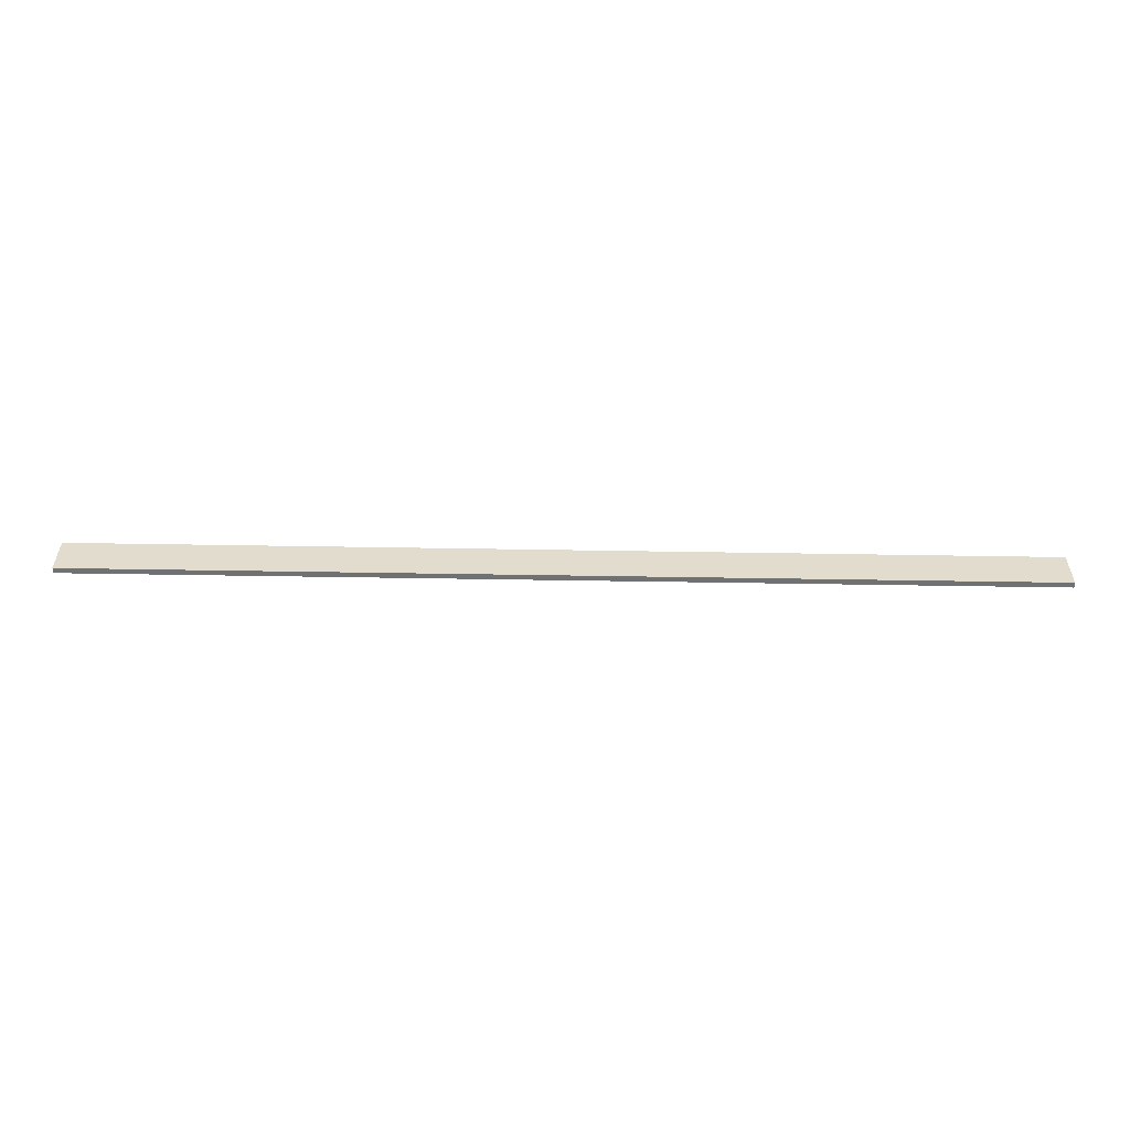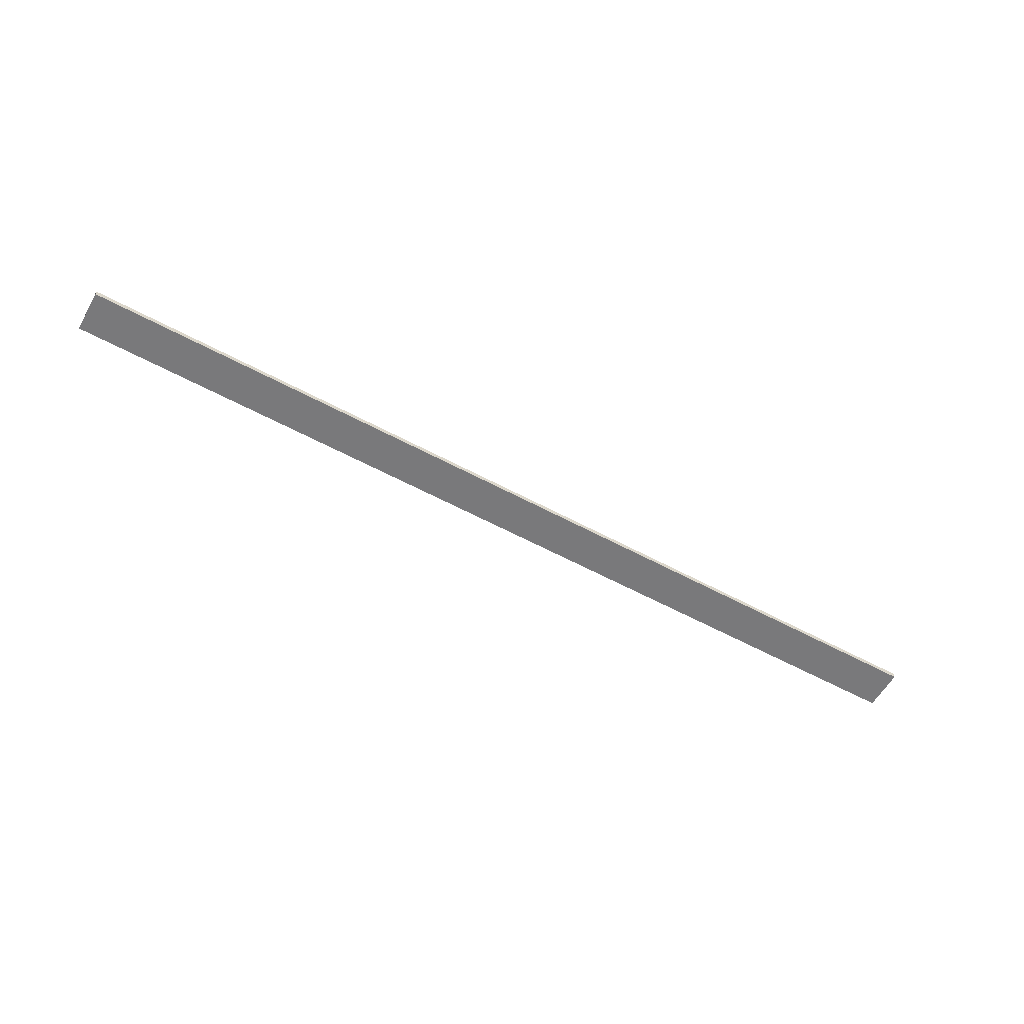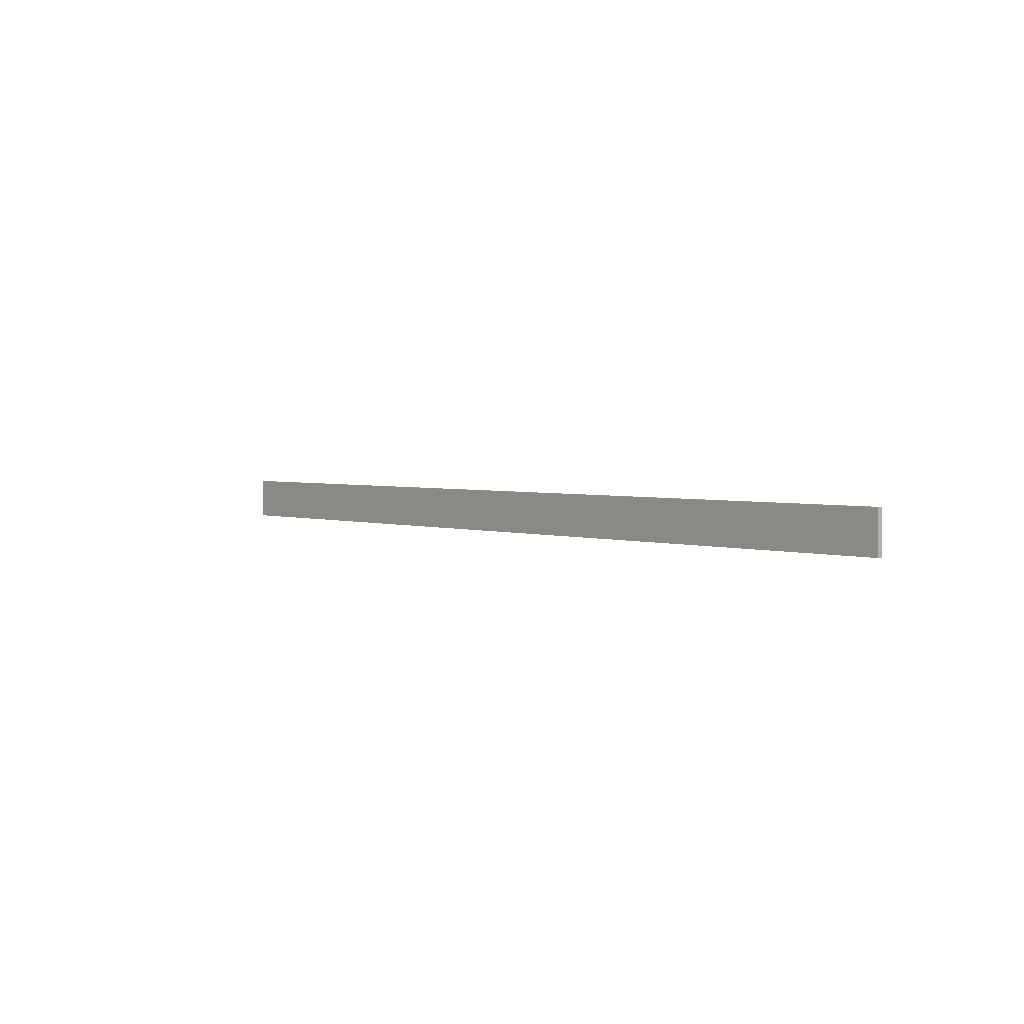
<metadata>
{"format":"obj","ext":"obj","renderer":"f3d","projection":"perspective","resolution":1024,"background":"white","views":[{"elev":-55.6,"azim":179.0,"up":"+Y"},{"elev":-58.0,"azim":-29.3,"up":"+Z"},{"elev":2.7,"azim":49.9,"up":"+Y"}]}
</metadata>
<code>
o 1678
v 2190 1879 13.26
v 2190 1879 13.26
v 2189 1879 13.26
v 2190 1879 13.25
v 2190 1879 13.25
v 2190 1879 13.25
v 2190 1879 13.26
v 2189 1879 13.26
v 2189 1879 13.26
v 2189 1879 13.25
v 2189 1879 13.26
v 2190 1879 13.25
v 2189 1879 13.25
v 2190 1879 13.25
v 2189 1879 13.25
v 2189 1879 13.25
v 2190 1879 13.26
v 2190 1879 13.25
v 2189 1879 13.26
v 2189 1879 13.25
v 2189 1879 13.25
v 2190 1879 13.26
v 2190 1879 13.25
v 2189 1879 13.25
v 2189 1879 13.26
v 2189 1879 13.26
v 2189 1879 13.25
v 2189 1879 13.26
v 2190 1879 13.26
f 1 2 3
f 1 4 5
f 6 2 7
f 8 9 7
f 10 7 11
f 12 13 14
f 14 15 16
f 17 15 18
f 19 20 21
f 22 23 20
f 24 25 26
f 27 28 29

</code>
